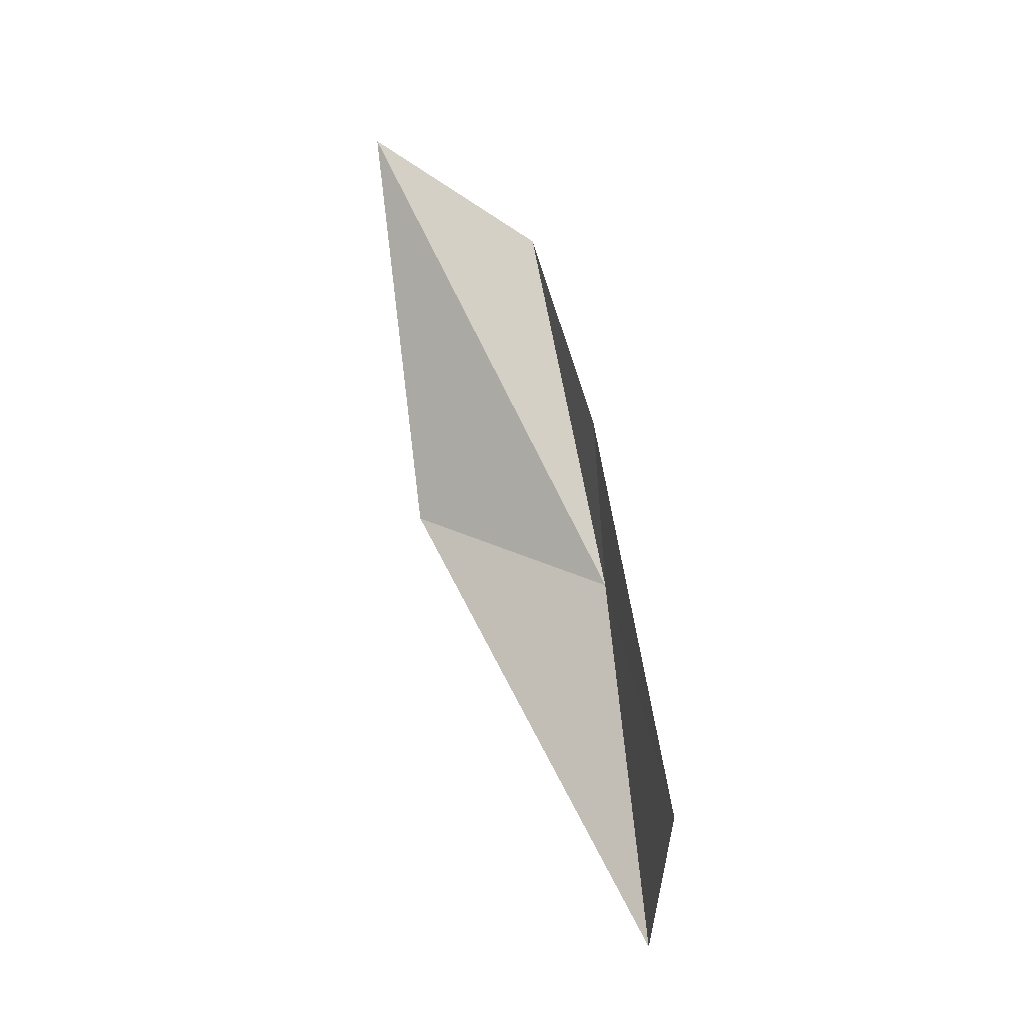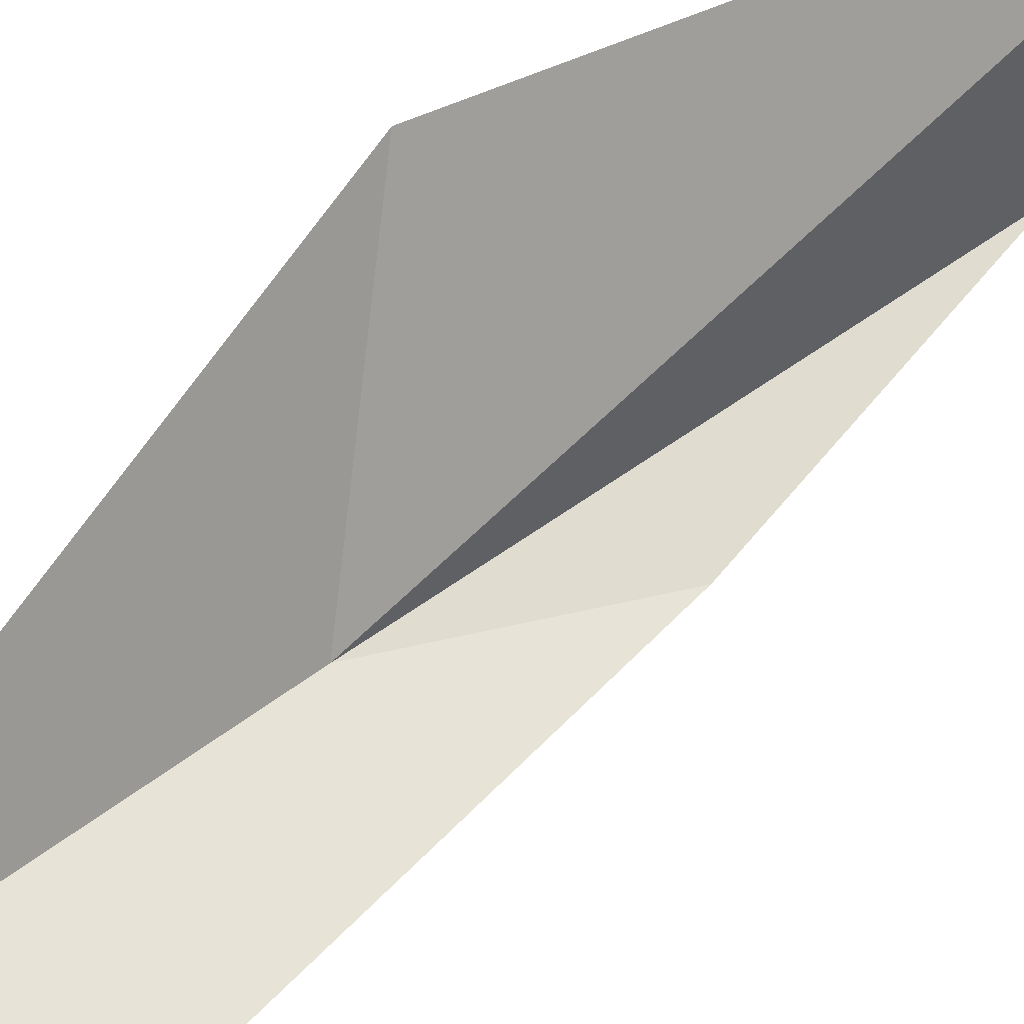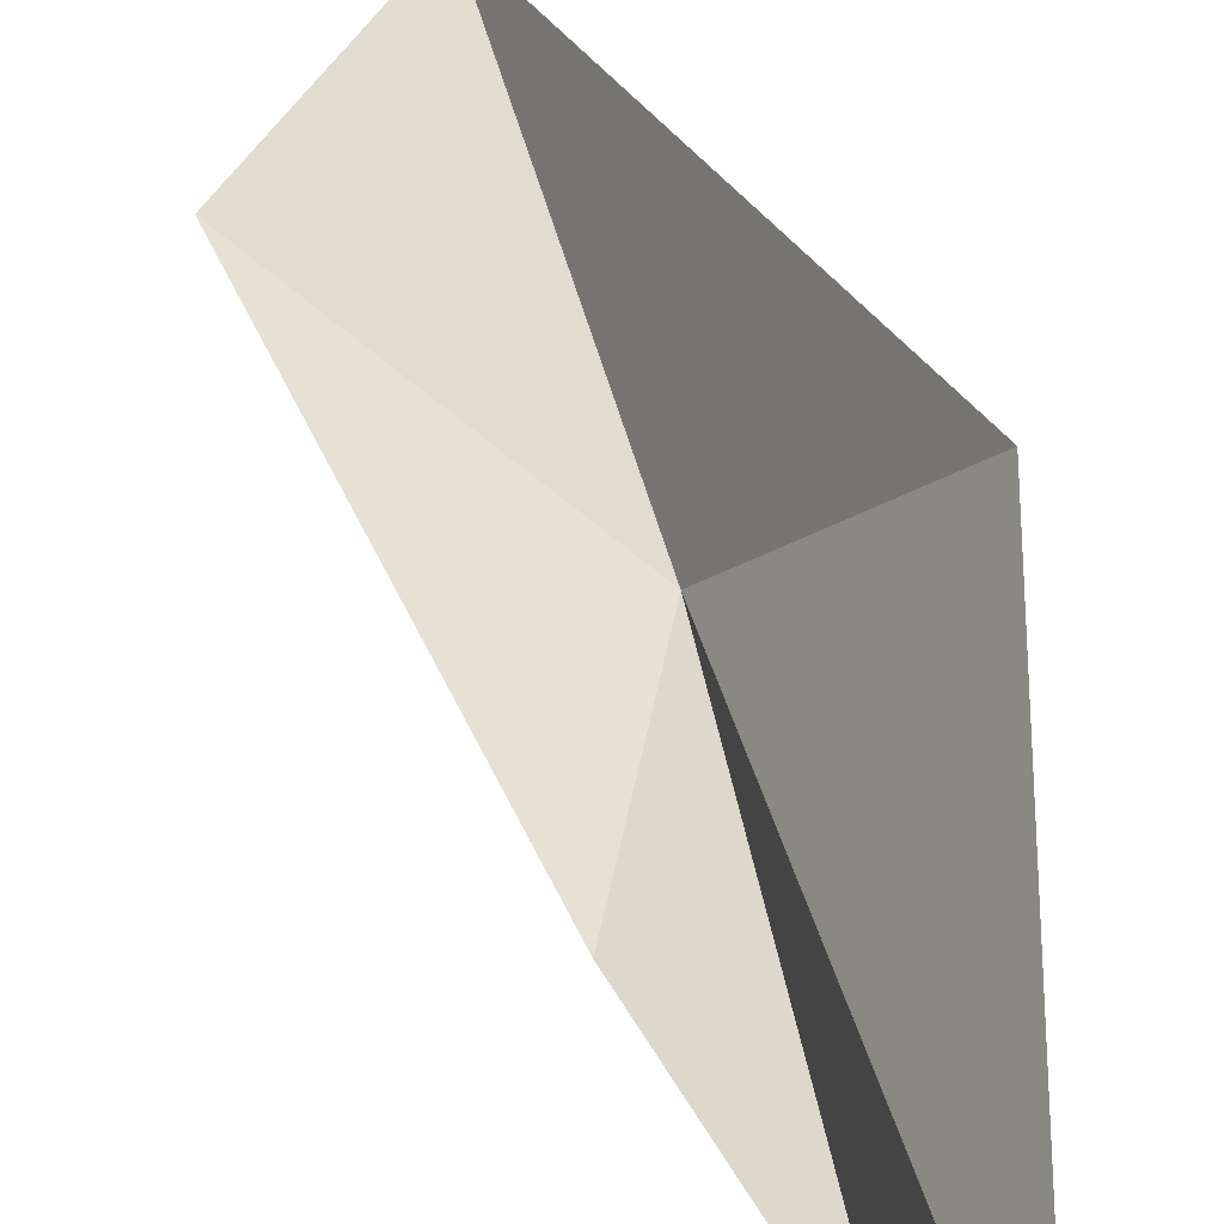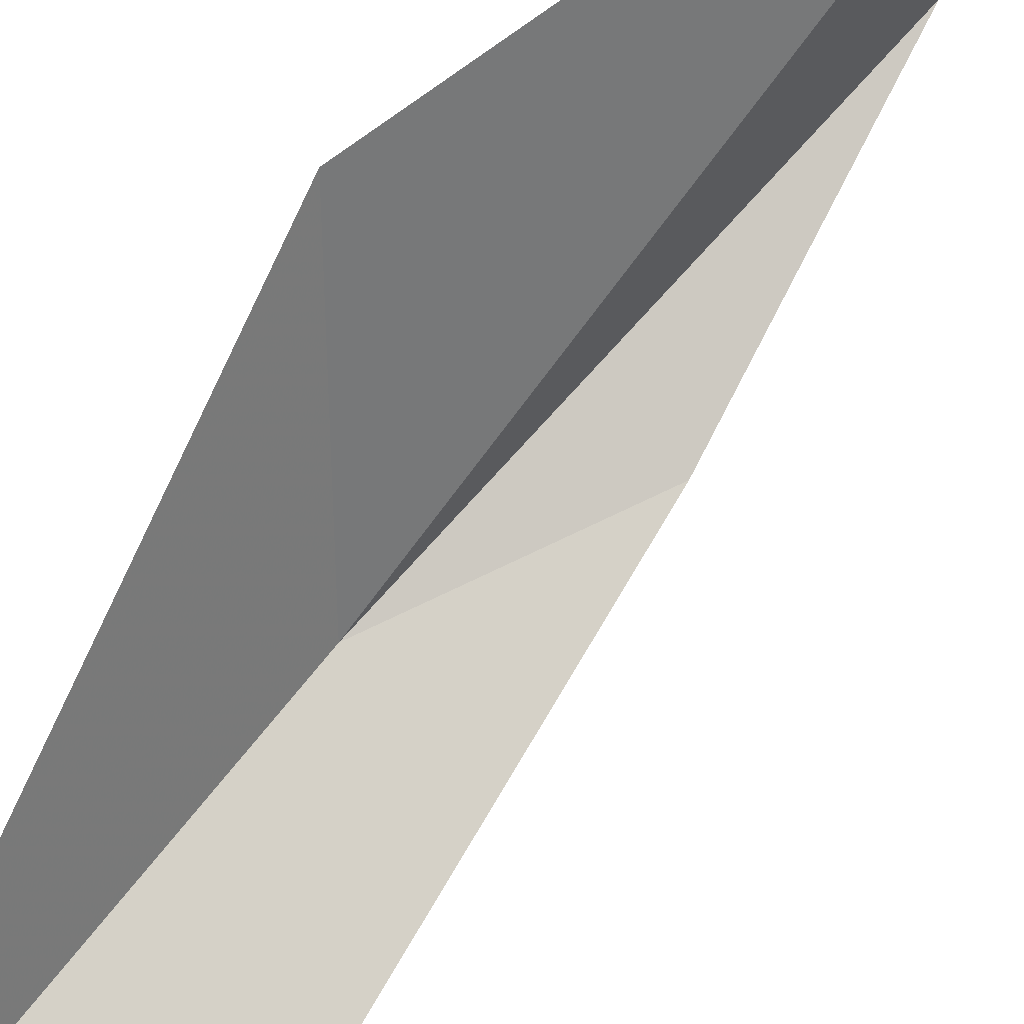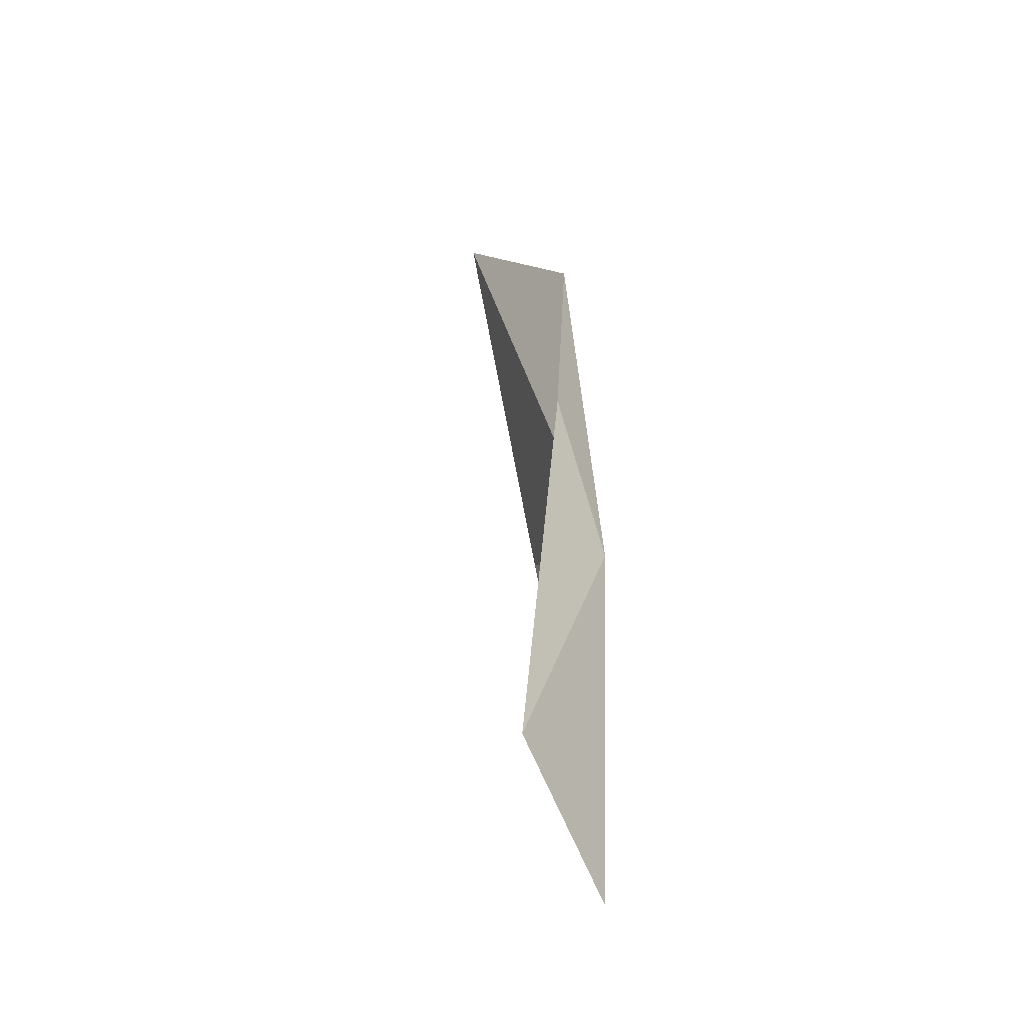
<metadata>
{"format":"obj","ext":"obj","renderer":"f3d","projection":"perspective","resolution":1024,"background":"white","views":[{"elev":-10.1,"azim":-89.9,"up":"+Z"},{"elev":50.3,"azim":-118.9,"up":"+Y"},{"elev":56.2,"azim":-6.5,"up":"+Y"},{"elev":68.5,"azim":-132.4,"up":"+Y"},{"elev":-26.5,"azim":-44.2,"up":"+Z"}]}
</metadata>
<code>
v 0.4696 -1.218 6.984
v 0.9497 -0.2668 7.406
v 0.222 -1.393 5.243
v 0.2256 -1.155 7.757
v -0.3361 -1.474 5.835
v 0.6939 -0.03201 9.409
v 0.5911 -0.8604 8.814
f 1 2 3
f 1 5 4
f 1 7 6
f 1 3 5
f 1 6 2
f 1 4 7

</code>
